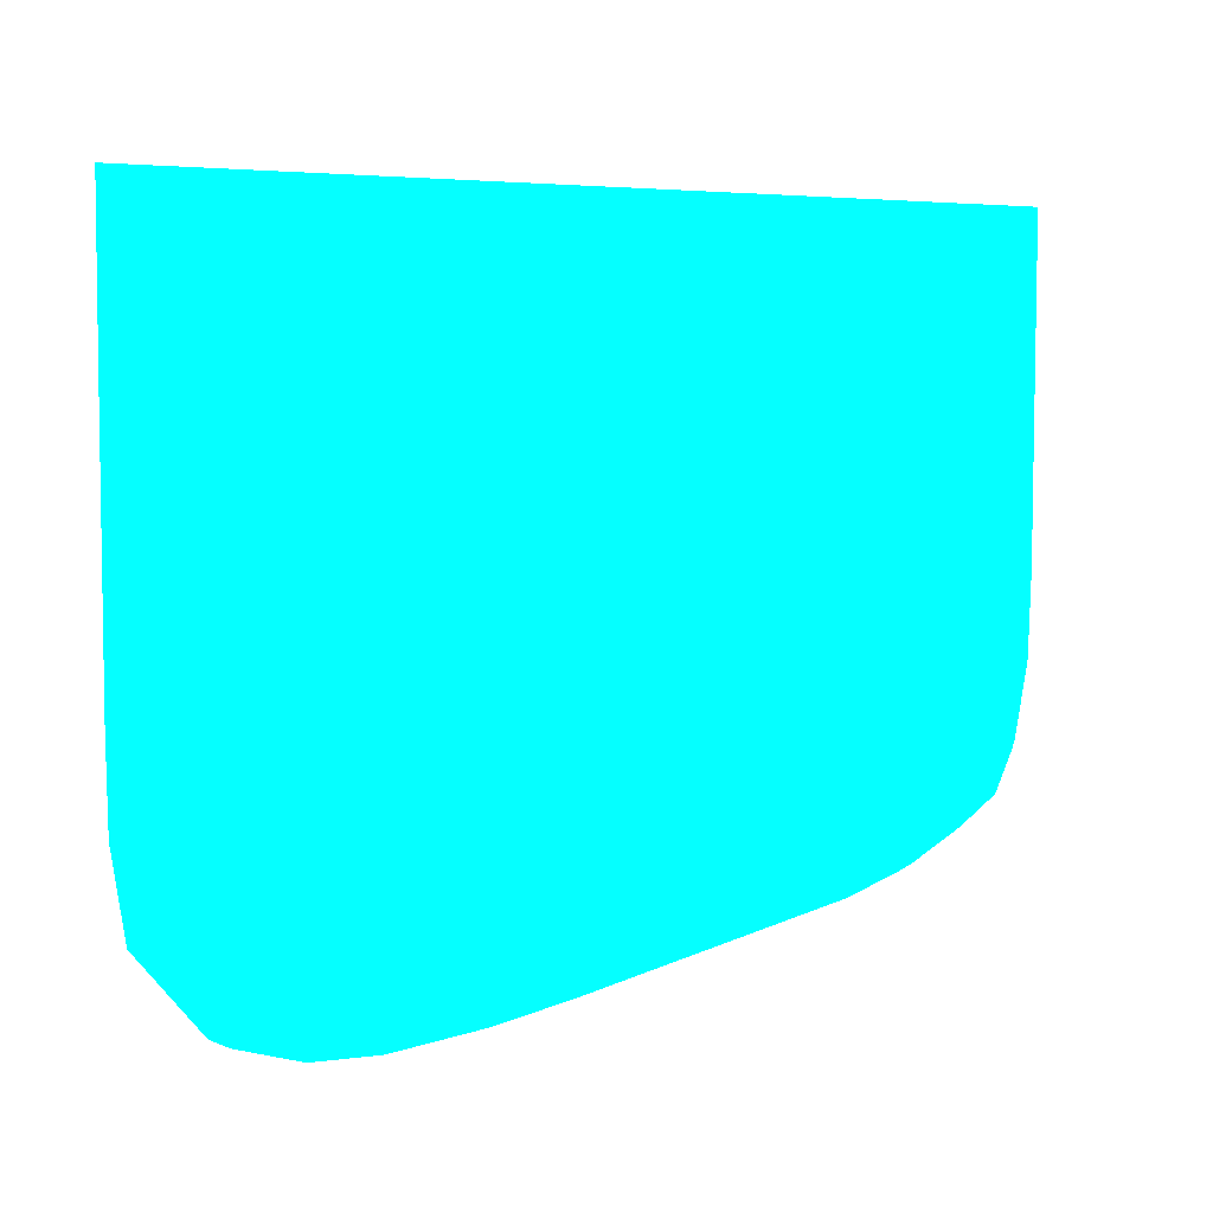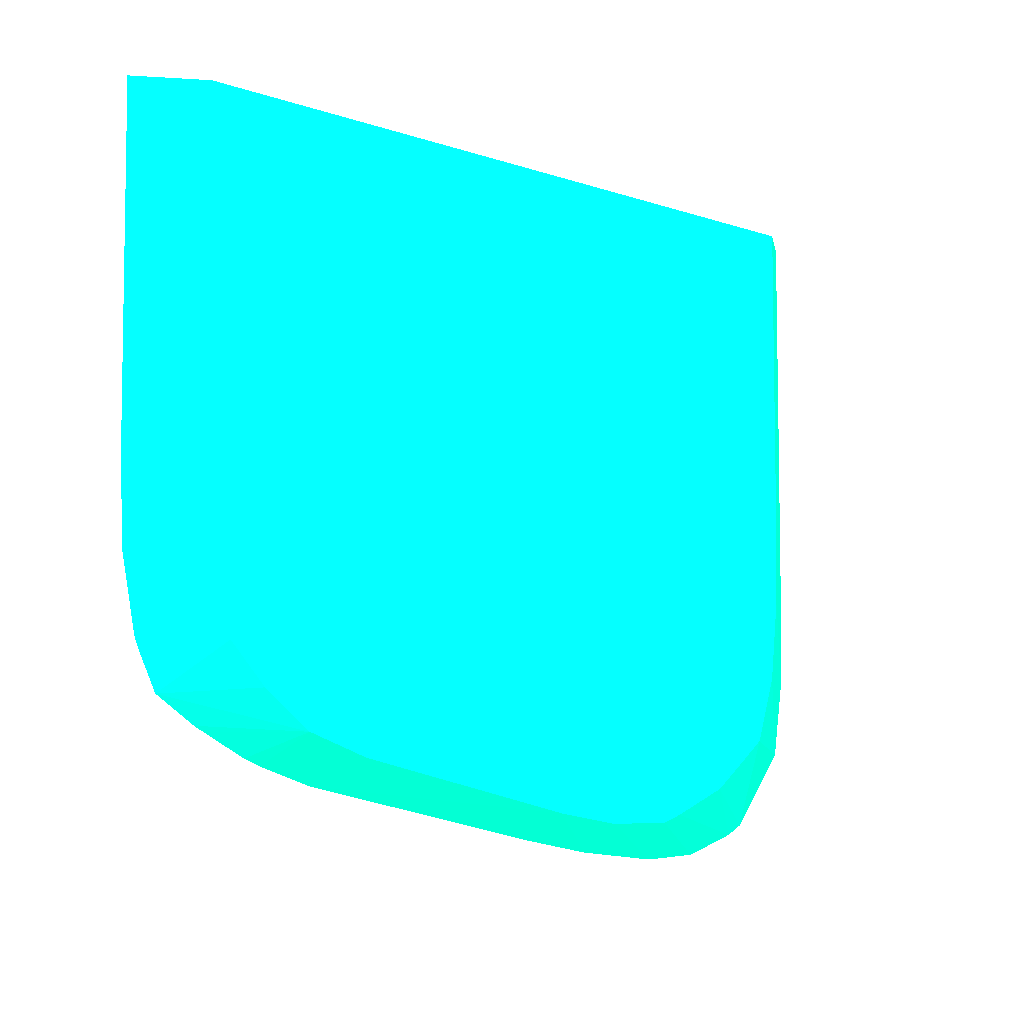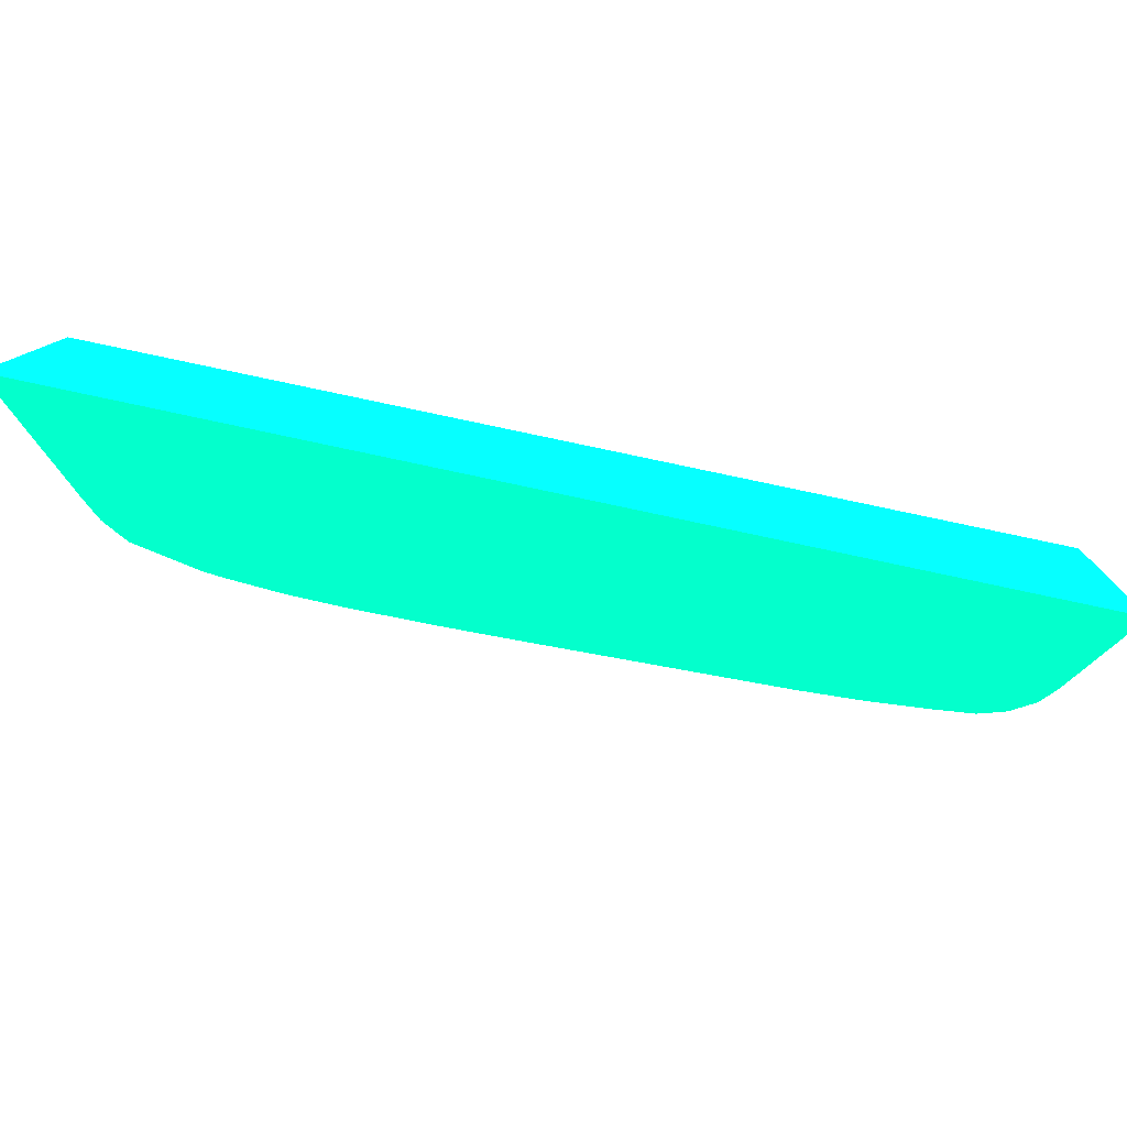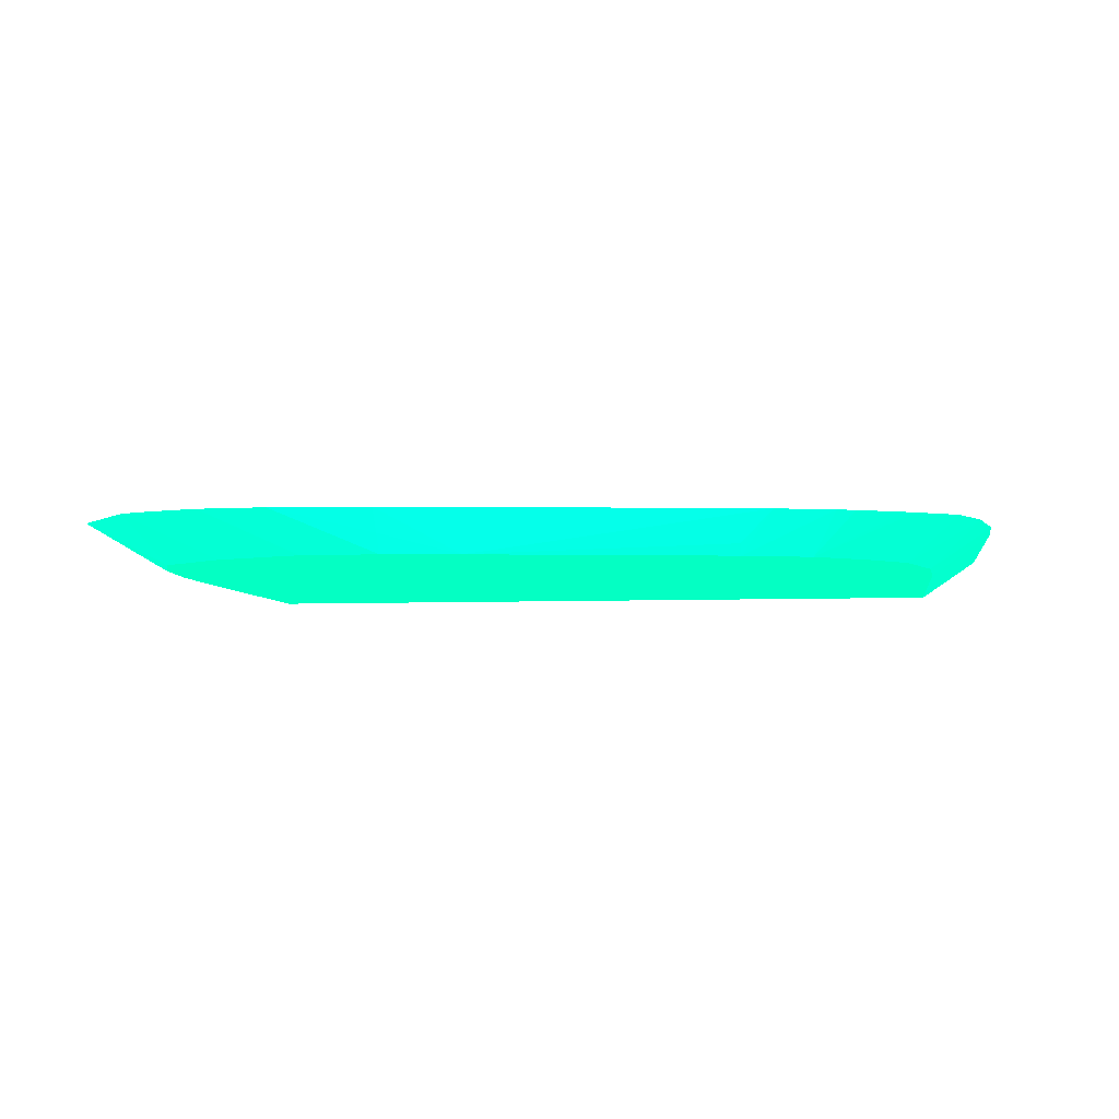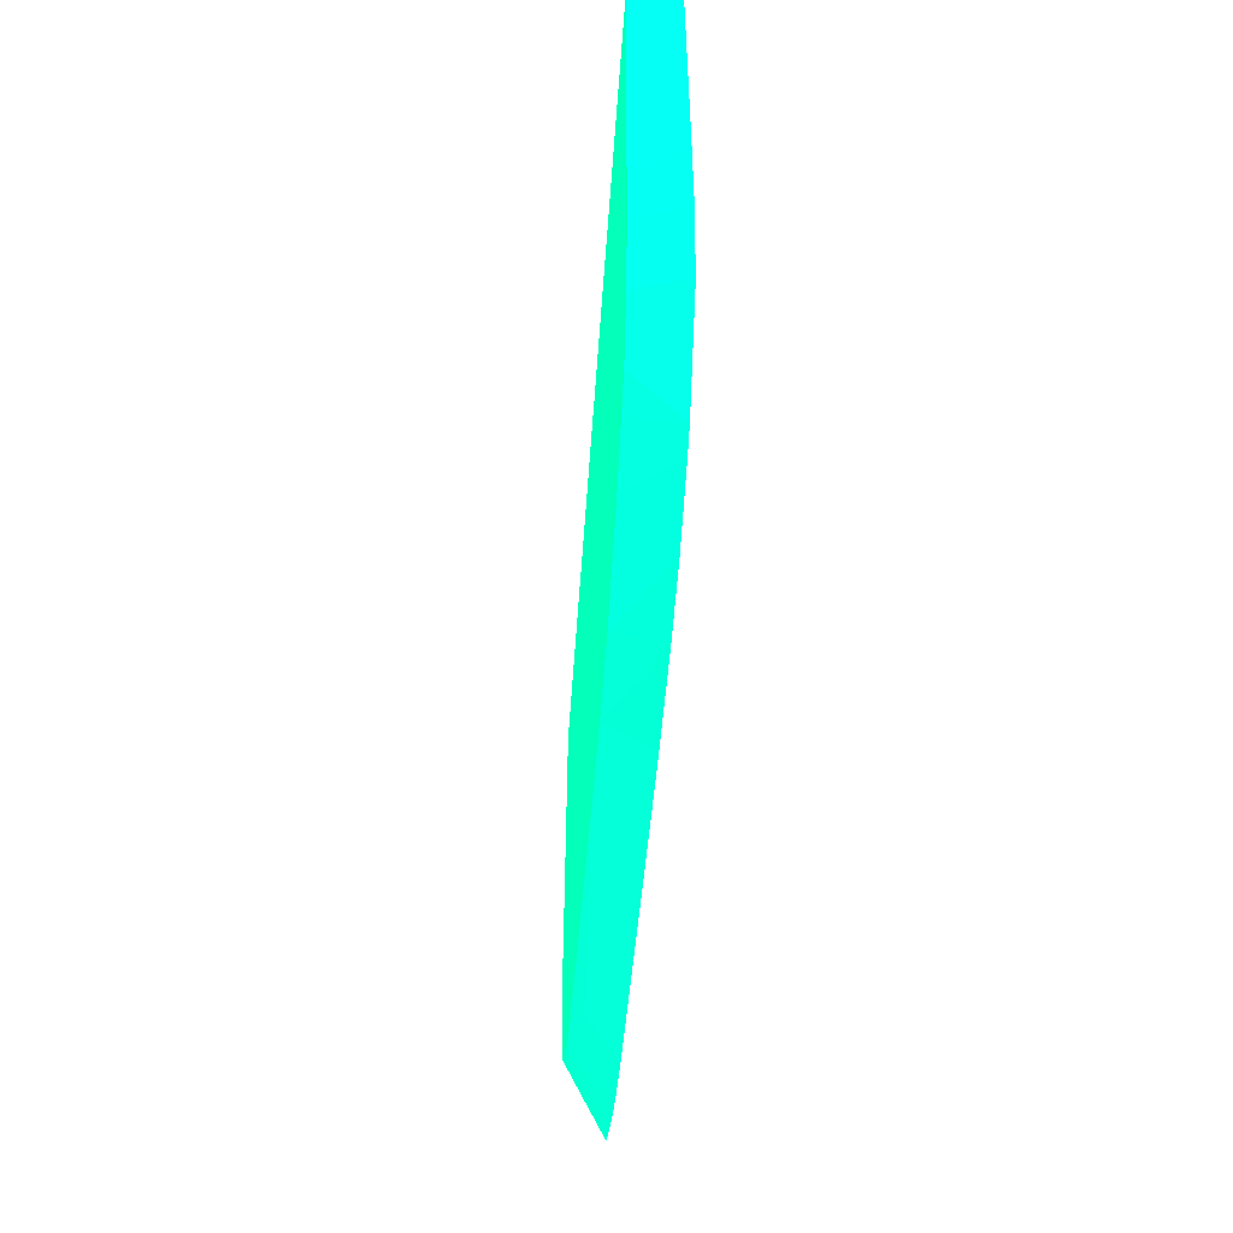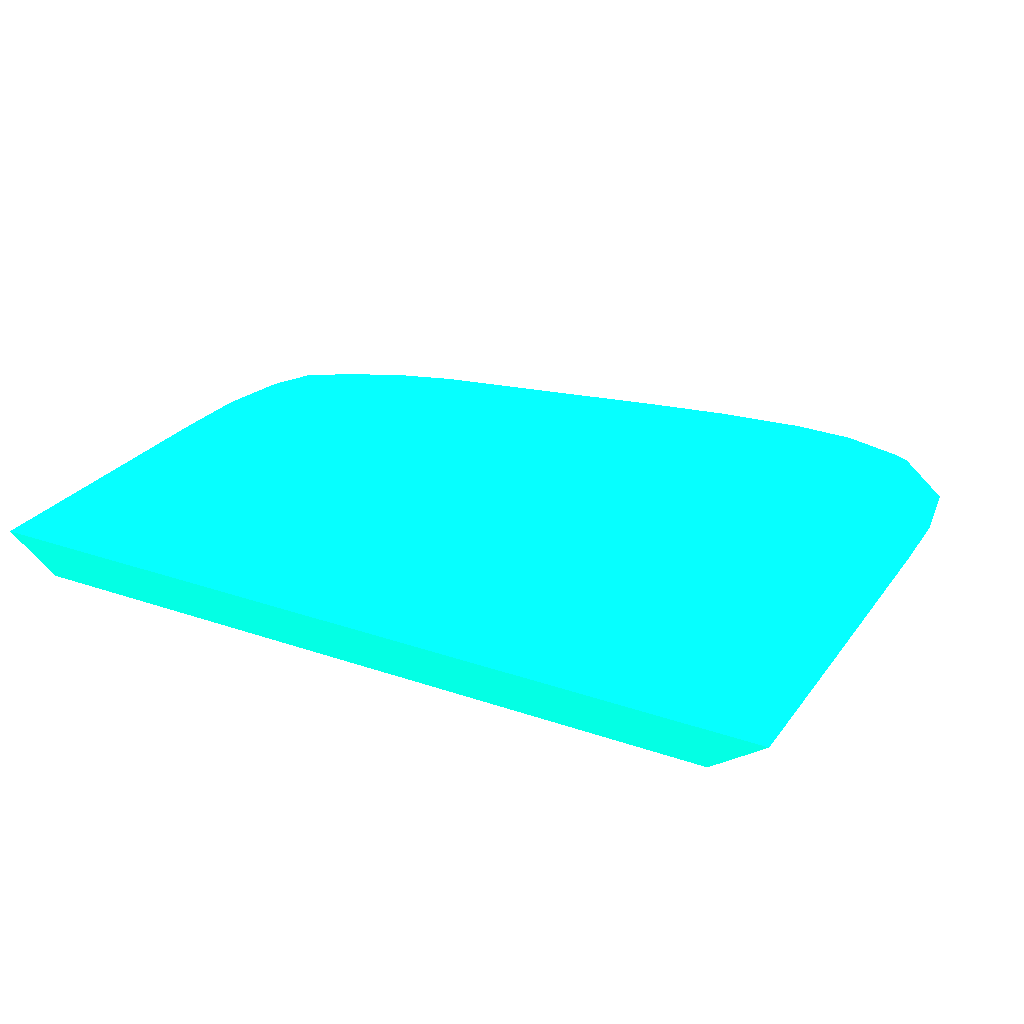
<metadata>
{"format":"obj","ext":"obj","renderer":"f3d","projection":"perspective","resolution":1024,"background":"white","views":[{"elev":4.9,"azim":-32.9,"up":"+Y"},{"elev":-7.0,"azim":134.8,"up":"+Y"},{"elev":77.8,"azim":12.2,"up":"+Y"},{"elev":-5.1,"azim":8.2,"up":"+Z"},{"elev":-54.8,"azim":-94.1,"up":"+Y"},{"elev":26.9,"azim":-151.7,"up":"+Z"}]}
</metadata>
<code>
v 4.82 -12.8 -5.077 0.01176 0.9882 0.6039
v 4.802 -16.31 -5.077 0.01176 0.9882 0.6039
v 4.172 -16.31 -5.514 0.01176 0.9882 0.6039
v 4.179 -12.8 -5.514 0.01176 0.9882 0.6039
v -4.806 -12.8 -5.077 0.01176 0.9882 0.6039
v 4.768 -17.16 -5.077 0.01176 0.9882 0.6039
v 4.121 -17.17 -5.514 0.01176 0.9882 0.6039
v -4.176 -12.8 -5.514 0.01176 0.9882 0.6039
v -4.806 -14.56 -5.077 0.01176 0.9882 0.6039
v 4.766 -17.19 -5.077 0.01176 0.9882 0.6039
v 4.118 -17.19 -5.514 0.01176 0.9882 0.6039
v -4.173 -16.31 -5.514 0.01176 0.9882 0.6039
v -4.801 -17.19 -5.077 0.01176 0.9882 0.6039
v 4.614 -17.96 -5.077 0.01176 0.9882 0.6039
v 3.863 -17.98 -5.514 0.01176 0.9882 0.6039
v -4.155 -17.19 -5.514 0.01176 0.9882 0.6039
v -4.784 -18.07 -5.077 0.01176 0.9882 0.6039
v 4.573 -18.07 -5.077 0.01176 0.9882 0.6039
v 3.455 -18.41 -5.514 0.01176 0.9882 0.6039
v 4.37 -18.48 -5.077 0.01176 0.9882 0.6039
v -4.055 -18.07 -5.514 0.01176 0.9882 0.6039
v -4.646 -18.95 -5.077 0.01176 0.9882 0.6039
v 2.913 -18.81 -5.514 0.01176 0.9882 0.6039
v 3.93 -18.76 -5.077 0.01176 0.9882 0.6039
v -3.807 -18.8 -5.514 0.01176 0.9882 0.6039
v -3.964 -19.76 -5.077 0.01176 0.9882 0.6039
v 3.817 -18.82 -5.077 0.01176 0.9882 0.6039
v 3.342 -19.05 -5.077 0.01176 0.9882 0.6039
v 3.155 -19.13 -5.077 0.01176 0.9882 0.6039
v 2.204 -19.04 -5.514 0.01176 0.9882 0.6039
v -3.536 -19 -5.514 0.01176 0.9882 0.6039
v -3.085 -19.34 -5.514 0.01176 0.9882 0.6039
v -3.762 -19.87 -5.077 0.01176 0.9882 0.6039
v 2.54 -19.31 -5.077 0.01176 0.9882 0.6039
v 2.204 -19.14 -5.399 0.01176 0.9882 0.6039
v -0.5096 -19.59 -5.514 0.01176 0.9882 0.6039
v -2.39 -19.62 -5.514 0.01176 0.9882 0.6039
v -3.085 -20.08 -5.077 0.01176 0.9882 0.6039
v -2.131 -19.71 -5.514 0.01176 0.9882 0.6039
v -0.4295 -19.87 -5.077 0.01176 0.9882 0.6039
v -0.421 -19.66 -5.382 0.01176 0.9882 0.6039
v -1.322 -20.02 -5.077 0.01176 0.9882 0.6039
v -1.322 -19.85 -5.316 0.01176 0.9882 0.6039
v -1.322 -19.71 -5.514 0.01176 0.9882 0.6039
v -2.365 -20.12 -5.077 0.01176 0.9882 0.6039
f 1 2 3
f 1 3 4
f 1 4 8
f 1 8 5
f 1 5 9
f 1 9 13
f 1 13 17
f 1 17 22
f 1 22 26
f 1 26 33
f 1 33 38
f 1 38 45
f 1 45 42
f 1 42 40
f 1 40 34
f 1 34 29
f 1 29 28
f 1 28 27
f 1 27 24
f 1 24 20
f 1 20 18
f 1 18 14
f 1 14 10
f 1 10 6
f 1 6 2
f 2 6 3
f 3 7 11
f 3 11 15
f 3 15 19
f 3 19 23
f 3 23 30
f 3 30 36
f 3 36 44
f 3 44 39
f 3 39 37
f 3 37 32
f 3 32 31
f 3 31 25
f 3 25 21
f 3 21 16
f 3 16 12
f 3 12 8
f 3 8 4
f 3 6 7
f 5 8 9
f 6 10 7
f 7 10 11
f 8 12 9
f 9 12 13
f 10 14 11
f 11 14 15
f 12 16 17
f 12 17 13
f 14 18 15
f 15 18 20
f 15 20 19
f 16 21 17
f 17 21 22
f 19 20 23
f 20 24 23
f 21 25 22
f 22 25 26
f 23 27 28
f 23 28 29
f 23 29 30
f 23 24 27
f 25 31 26
f 26 31 32
f 26 32 33
f 29 34 30
f 30 34 35
f 30 35 36
f 32 37 33
f 33 37 39
f 33 39 38
f 34 40 41
f 34 41 36
f 34 36 35
f 36 41 40
f 36 40 42
f 36 42 43
f 36 43 44
f 38 39 45
f 39 44 45
f 42 45 43
f 43 45 44

</code>
